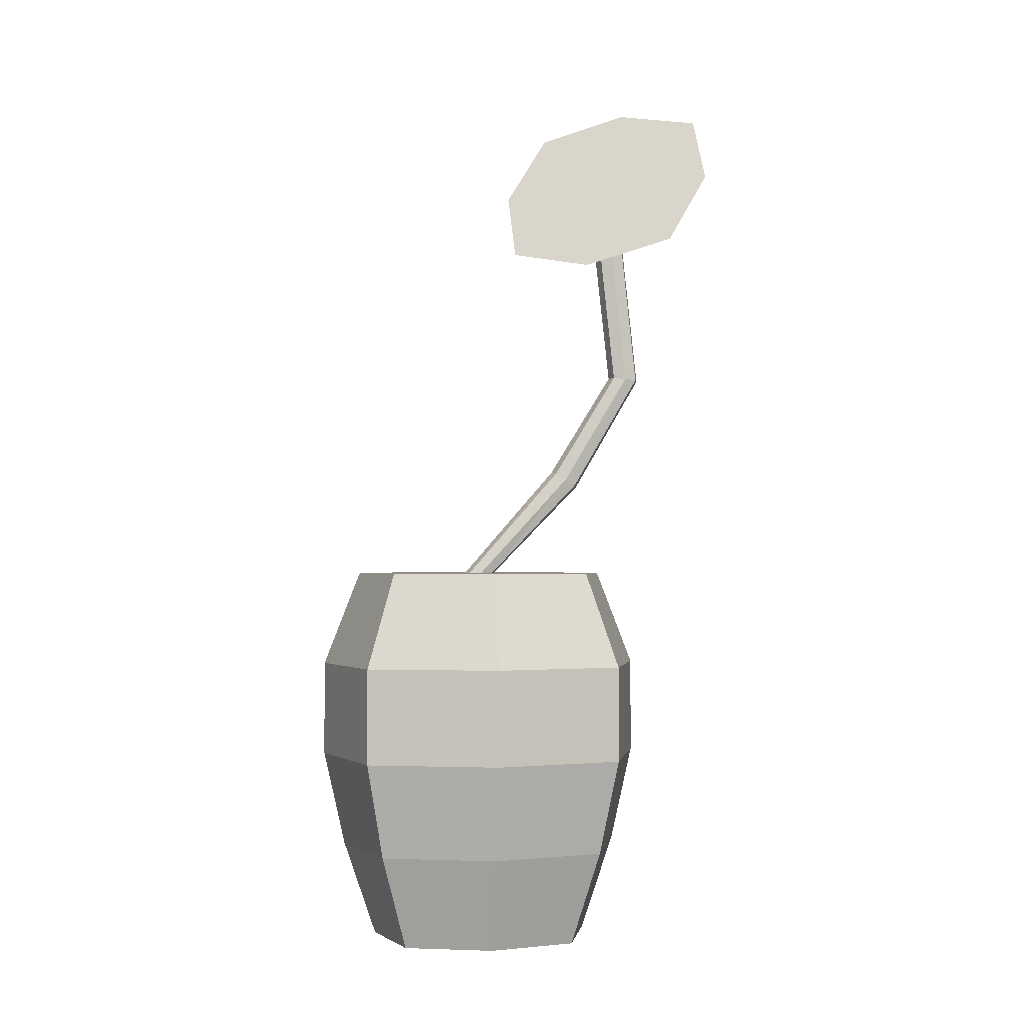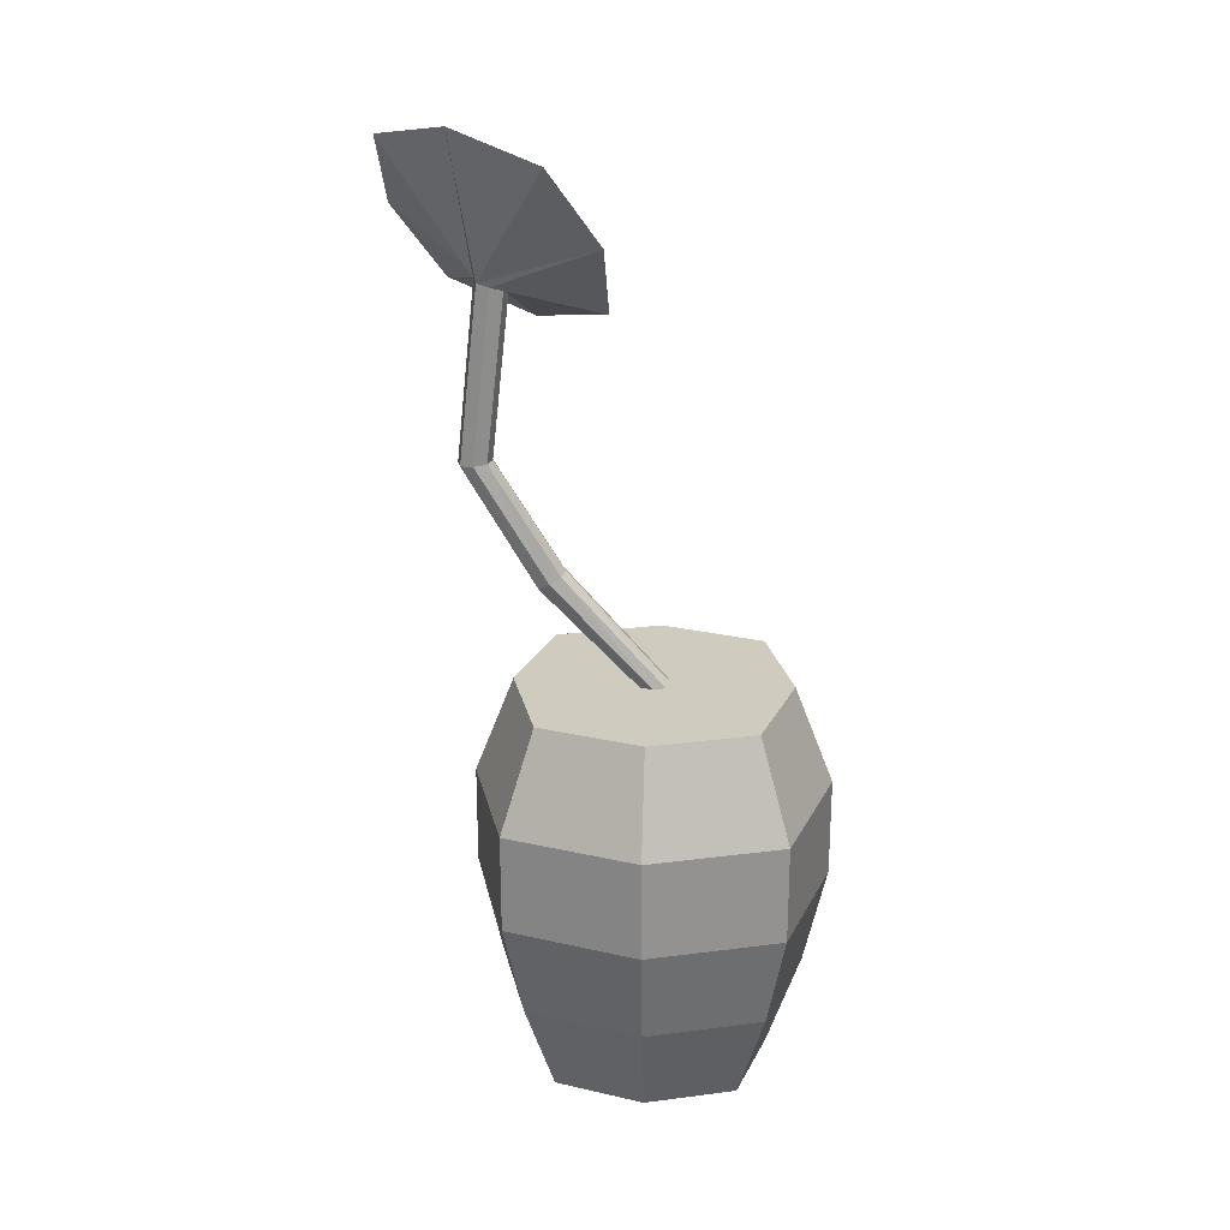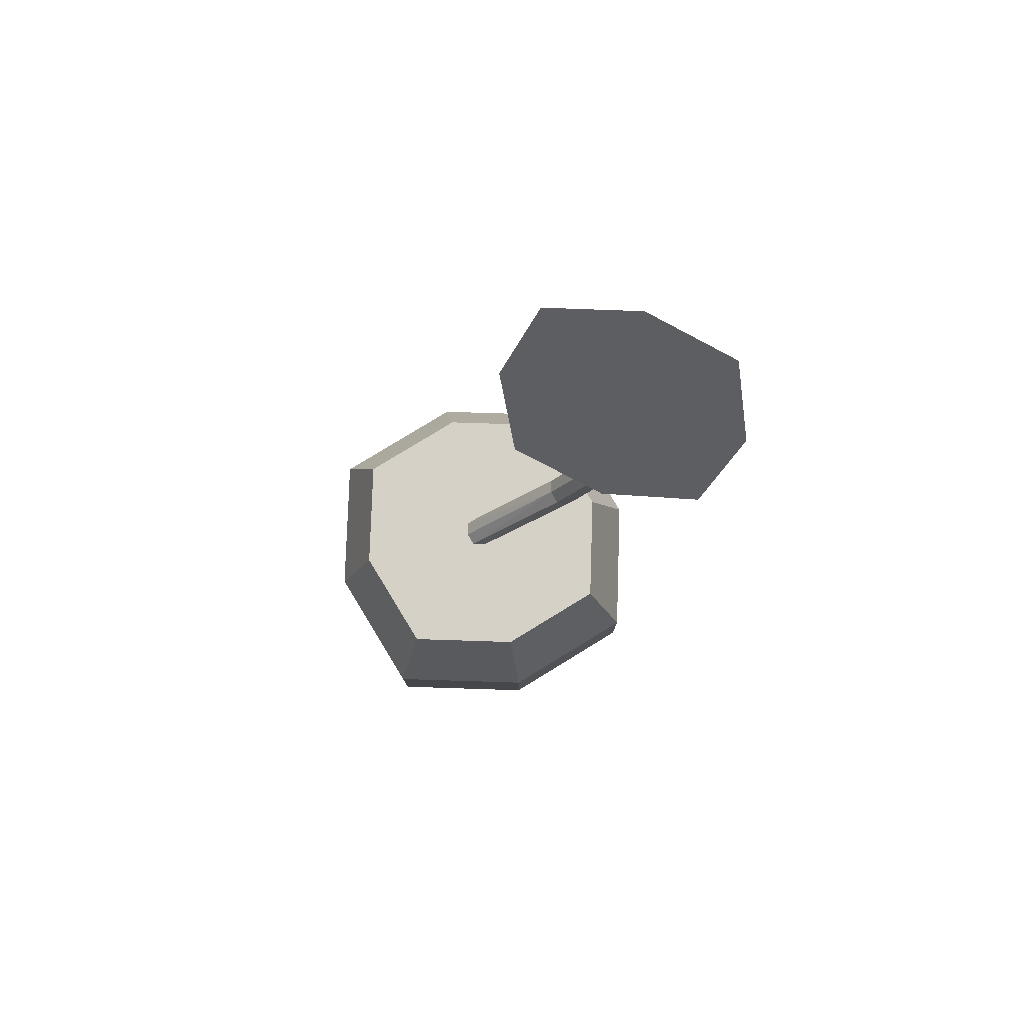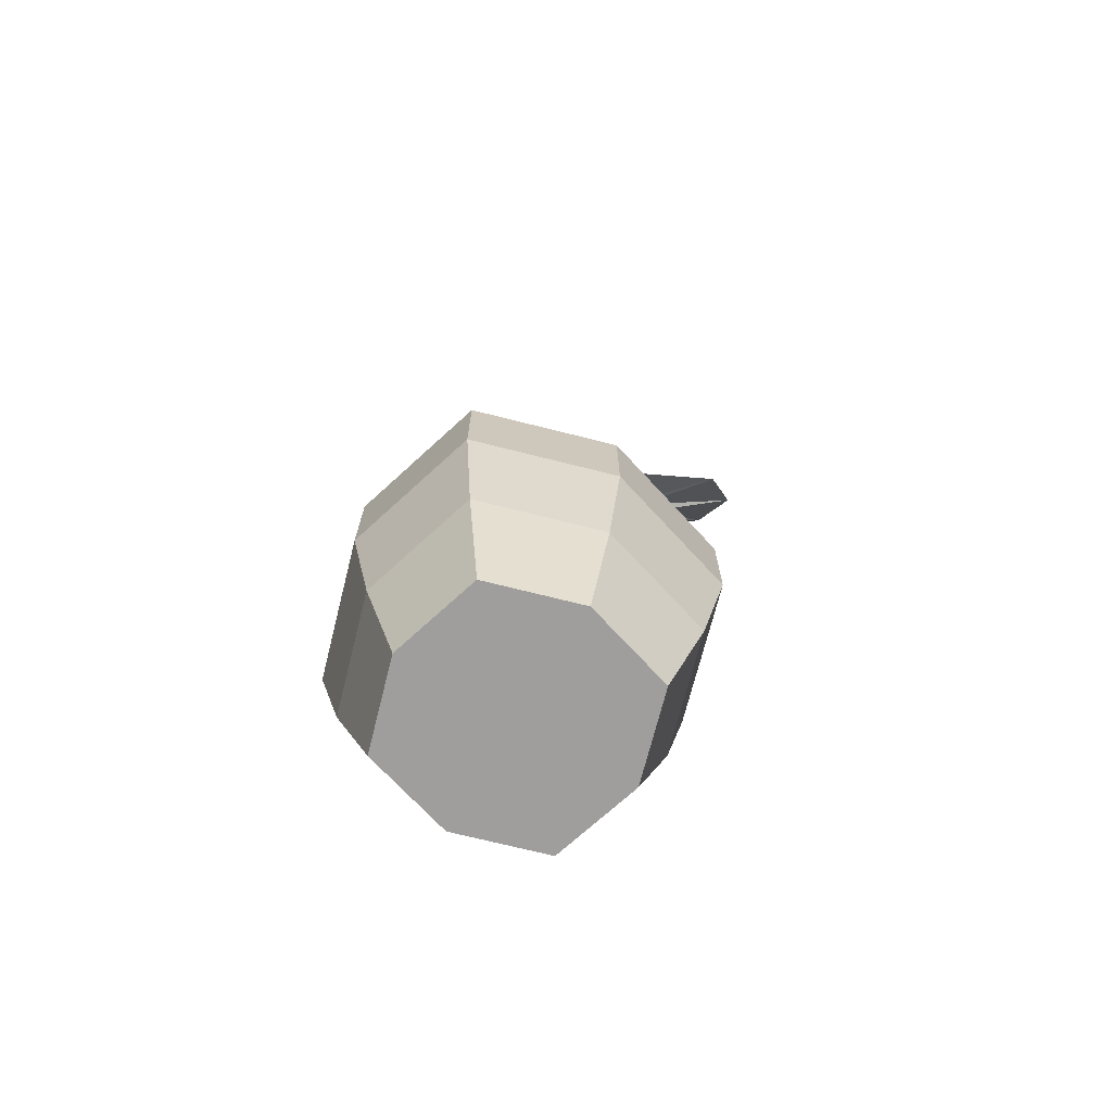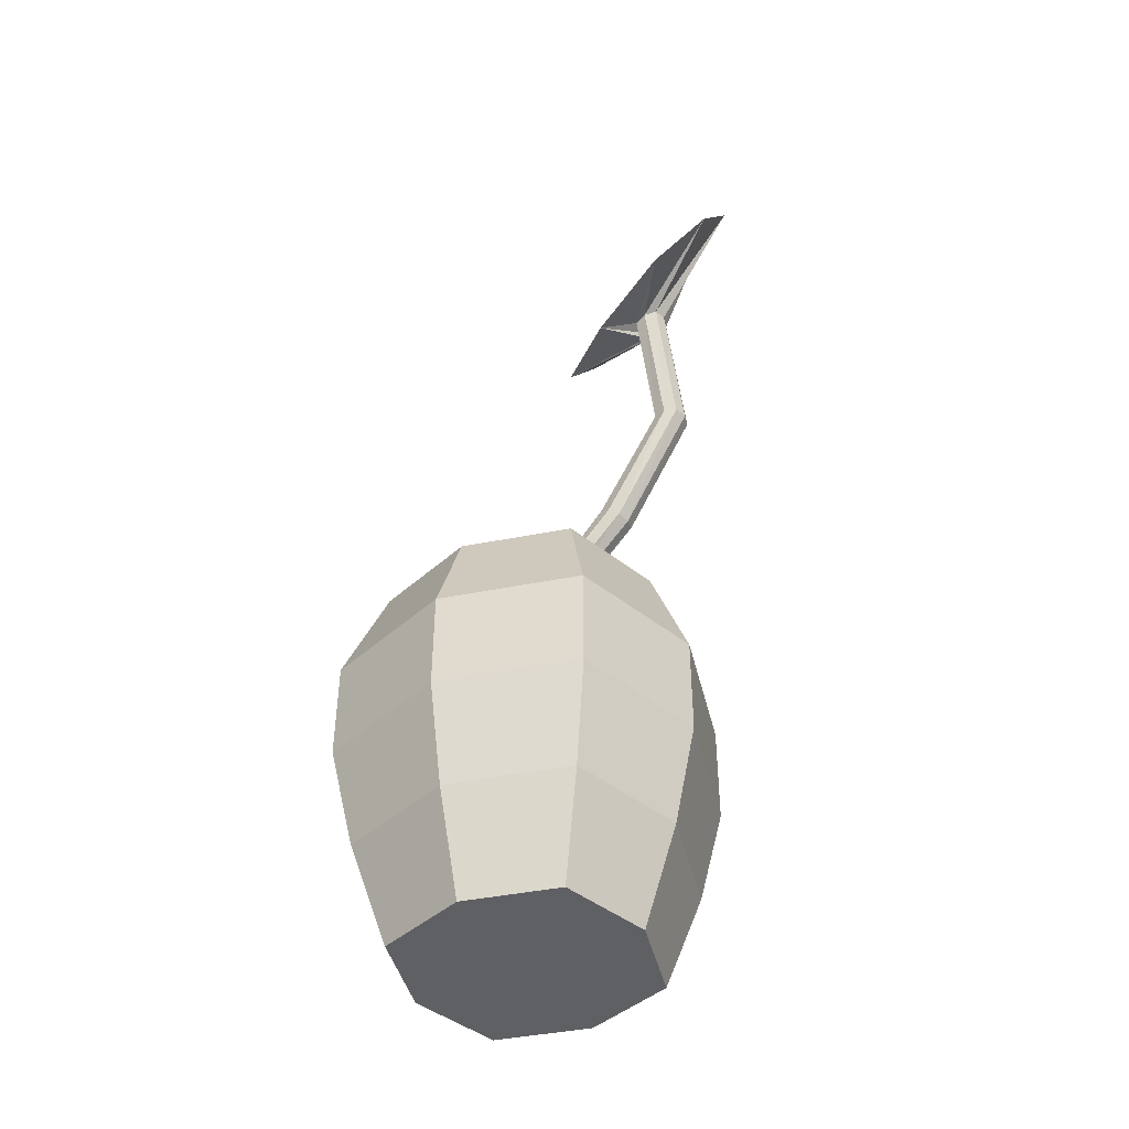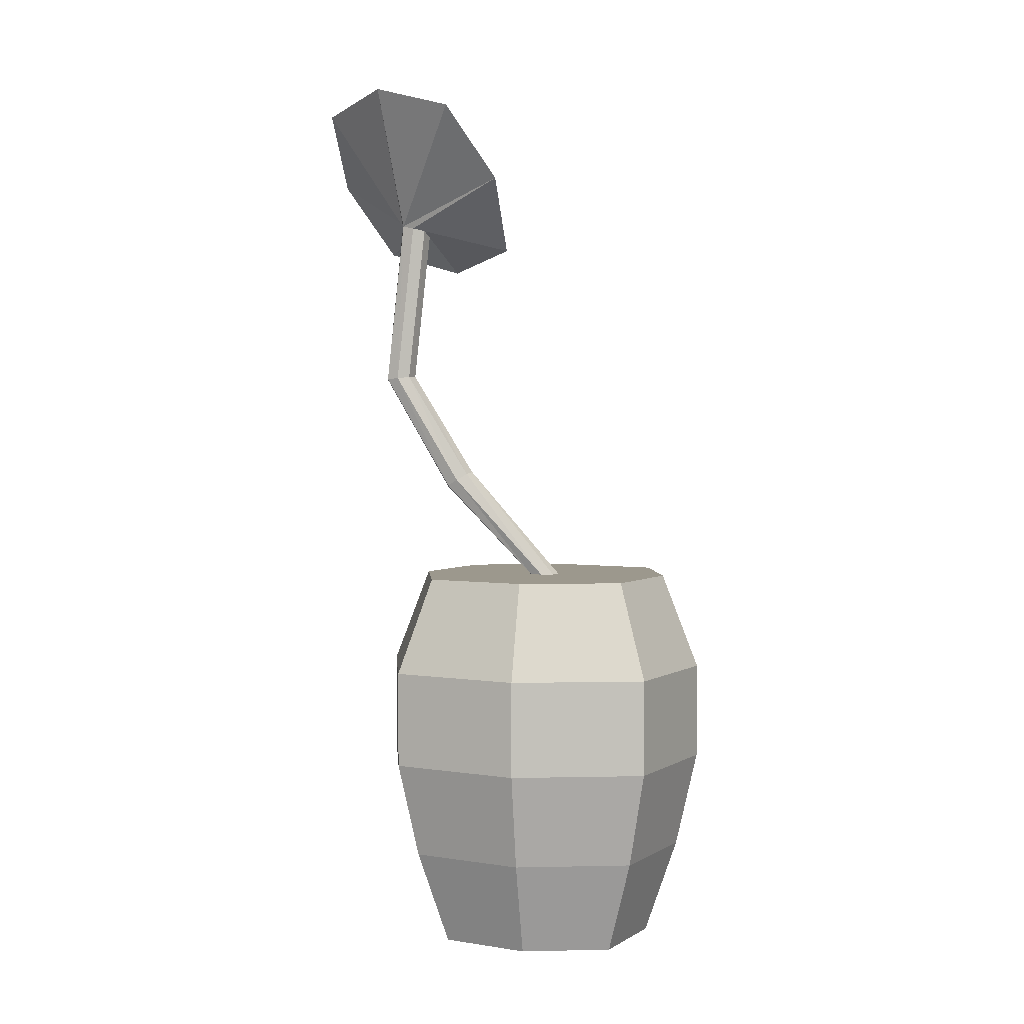
<metadata>
{"format":"obj","ext":"obj","renderer":"f3d","projection":"perspective","resolution":1024,"background":"white","views":[{"elev":-1.5,"azim":-97.8,"up":"+Y"},{"elev":23.7,"azim":94.4,"up":"+Y"},{"elev":79.3,"azim":-104.8,"up":"+Y"},{"elev":-70.9,"azim":-120.8,"up":"+Y"},{"elev":-43.5,"azim":-60.1,"up":"+Y"},{"elev":3.0,"azim":102.3,"up":"+Y"}]}
</metadata>
<code>
o Cube
v 0.06266 1 -0.06266
v 0.45 -1 -0.45
v 0.06266 1 0.06266
v 0.45 -1 0.45
v -0.06266 1 -0.06266
v -0.45 -1 -0.45
v -0.06266 1 0.06266
v -0.45 -1 0.45
v -0 -1 -0.5844
v -0 1 0.08137
v -0 -1 0.5844
v -0 1 -0.08137
v -0.5844 -1 -0
v 0.08137 1 -0
v -0.08137 1 -0
v 0.5844 -1 -0
v 0.6685 0.5 -0.6685
v 0.6685 0 -0.6685
v 0.5818 -0.5 -0.5818
v -0.5818 -0.5 0.5818
v -0.6685 0 0.6685
v -0.6685 0.5 0.6685
v 0.6685 0.5 0.6685
v 0.6685 0 0.6685
v 0.5818 -0.5 0.5818
v -0.6685 0.5 -0.6685
v -0.6685 0 -0.6685
v -0.5818 -0.5 -0.5818
v -0 0.5 -0.8682
v -0 0 -0.8682
v -0 -0.5 -0.7555
v -0 0.5 0.8682
v -0 0 0.8682
v -0 -0.5 0.7555
v 0.8682 0.5 -0
v 0.8682 0 -0
v 0.7555 -0.5 -0
v -0.8682 0.5 -0
v -0.8682 0 -0
v -0.7555 -0.5 -0
v -0 1 0.6744
v -0.5193 1 0.5193
v 0.6744 1 -0
v 0.5193 1 0.5193
v -0.6744 1 -0
v -0.5193 1 -0.5193
v -0 1 -0.6744
v 0.5193 1 -0.5193
v 0.01146 1.488 0.5552
v -0.05108 1.498 0.539
v 0.09335 1.529 0.4855
v 0.07423 1.497 0.5392
v -0.06939 1.53 0.4851
v -0.05027 1.562 0.4314
v 0.01251 1.571 0.4154
v 0.07504 1.561 0.4316
v 0.0165 2.096 0.9091
v -0.04614 2.098 0.8905
v 0.09794 2.104 0.8282
v 0.07918 2.098 0.8906
v -0.0648 2.104 0.8281
v -0.04603 2.109 0.7657
v 0.01664 2.111 0.7471
v 0.07928 2.109 0.7658
v 0.01772 2.961 0.8158
v -0.04528 2.957 0.7988
v 0.09755 2.944 0.7349
v 0.08001 2.957 0.7964
v -0.06516 2.944 0.738
v -0.04762 2.93 0.6765
v 0.01467 2.926 0.657
v 0.07767 2.93 0.6741
v 0.3025 3.691 0.8796
v -0.001723 3.594 1.241
v 0.3235 3.184 0.2095
v 0.4743 3.564 0.4471
v -0.2947 3.223 1.24
v -0.4455 2.843 1.003
v -0.2737 2.716 0.5703
v 0.03053 2.813 0.209
f 32 42 22
f 38 46 26
f 35 44 23
f 29 48 17
f 46 29 26
f 44 32 23
f 10 50 7
f 11 13 9
f 48 35 17
f 42 38 22
f 8 40 13
f 20 39 40
f 22 39 21
f 2 37 16
f 19 36 37
f 17 36 18
f 4 34 11
f 25 33 34
f 23 33 24
f 6 31 9
f 28 30 31
f 26 30 27
f 31 2 9
f 30 19 31
f 29 18 30
f 37 4 16
f 36 25 37
f 35 24 36
f 40 6 13
f 39 28 40
f 38 27 39
f 34 8 11
f 33 20 34
f 32 21 33
f 7 41 10
f 3 43 14
f 5 45 15
f 1 47 12
f 3 41 44
f 5 47 46
f 1 43 48
f 7 45 42
f 51 64 59
f 7 53 15
f 5 55 12
f 1 55 56
f 3 51 52
f 14 56 51
f 10 52 49
f 15 54 5
f 59 68 60
f 49 60 57
f 53 62 54
f 49 58 50
f 50 61 53
f 54 63 55
f 56 63 64
f 52 59 60
f 66 77 69
f 64 67 59
f 60 65 57
f 62 69 70
f 58 65 66
f 61 66 69
f 63 70 71
f 63 72 64
f 73 75 79
f 70 79 71
f 72 79 80
f 68 75 76
f 67 80 75
f 68 73 65
f 69 78 70
f 65 74 66
f 32 41 42
f 38 45 46
f 35 43 44
f 29 47 48
f 46 47 29
f 44 41 32
f 10 49 50
f 6 9 13
f 9 2 16
f 11 16 4
f 9 16 11
f 11 8 13
f 48 43 35
f 42 45 38
f 8 20 40
f 20 21 39
f 22 38 39
f 2 19 37
f 19 18 36
f 17 35 36
f 4 25 34
f 25 24 33
f 23 32 33
f 6 28 31
f 28 27 30
f 26 29 30
f 31 19 2
f 30 18 19
f 29 17 18
f 37 25 4
f 36 24 25
f 35 23 24
f 40 28 6
f 39 27 28
f 38 26 27
f 34 20 8
f 33 21 20
f 32 22 21
f 7 42 41
f 3 44 43
f 5 46 45
f 1 48 47
f 3 10 41
f 5 12 47
f 1 14 43
f 7 15 45
f 51 56 64
f 7 50 53
f 5 54 55
f 1 12 55
f 3 14 51
f 14 1 56
f 10 3 52
f 15 53 54
f 59 67 68
f 49 52 60
f 53 61 62
f 49 57 58
f 50 58 61
f 54 62 63
f 56 55 63
f 52 51 59
f 66 74 77
f 64 72 67
f 60 68 65
f 62 61 69
f 58 57 65
f 61 58 66
f 63 62 70
f 63 71 72
f 80 79 75
f 79 78 77
f 73 77 74
f 79 77 73
f 73 76 75
f 70 78 79
f 72 71 79
f 68 67 75
f 67 72 80
f 68 76 73
f 69 77 78
f 65 73 74

</code>
